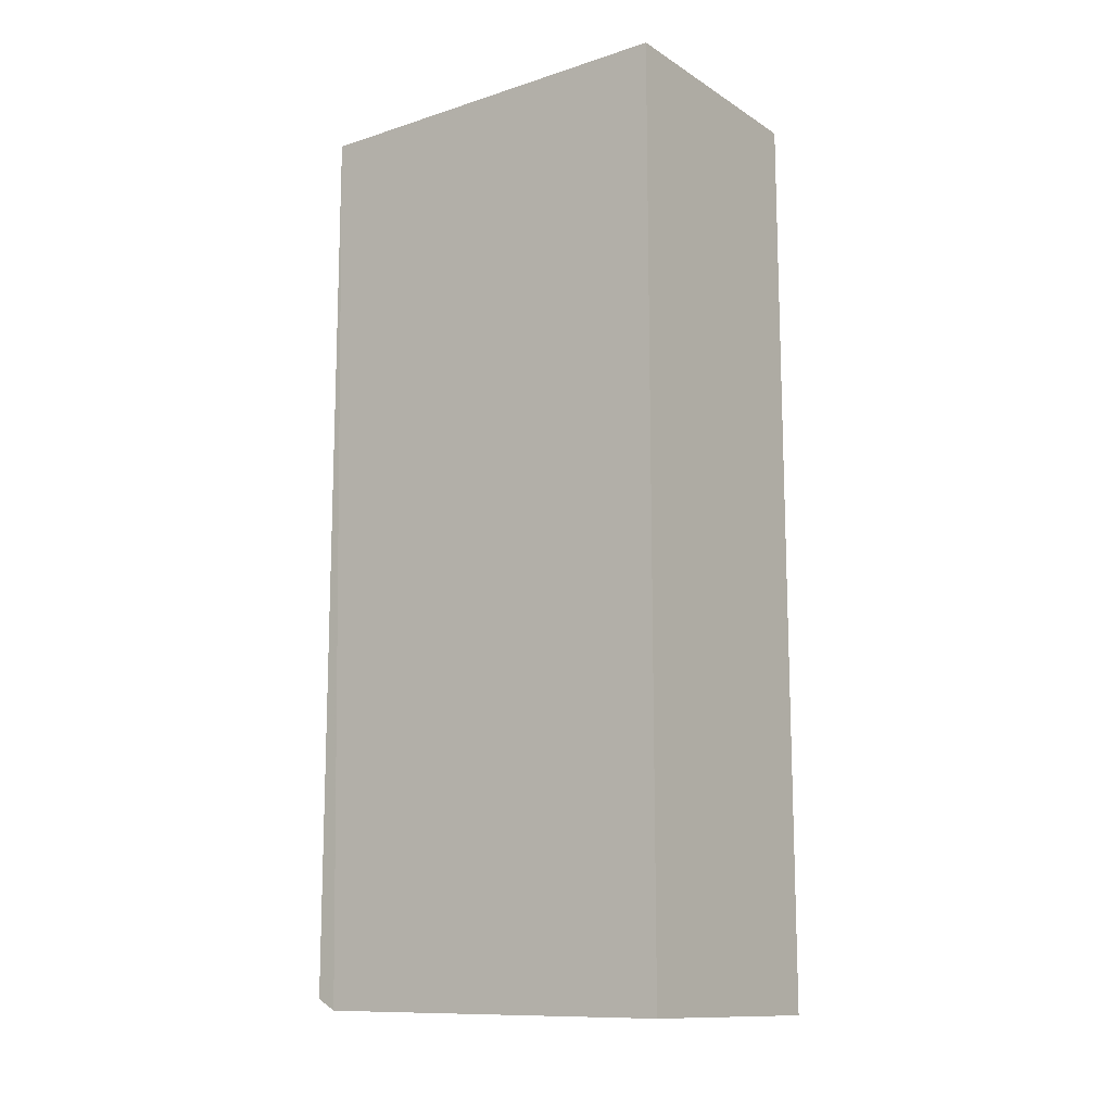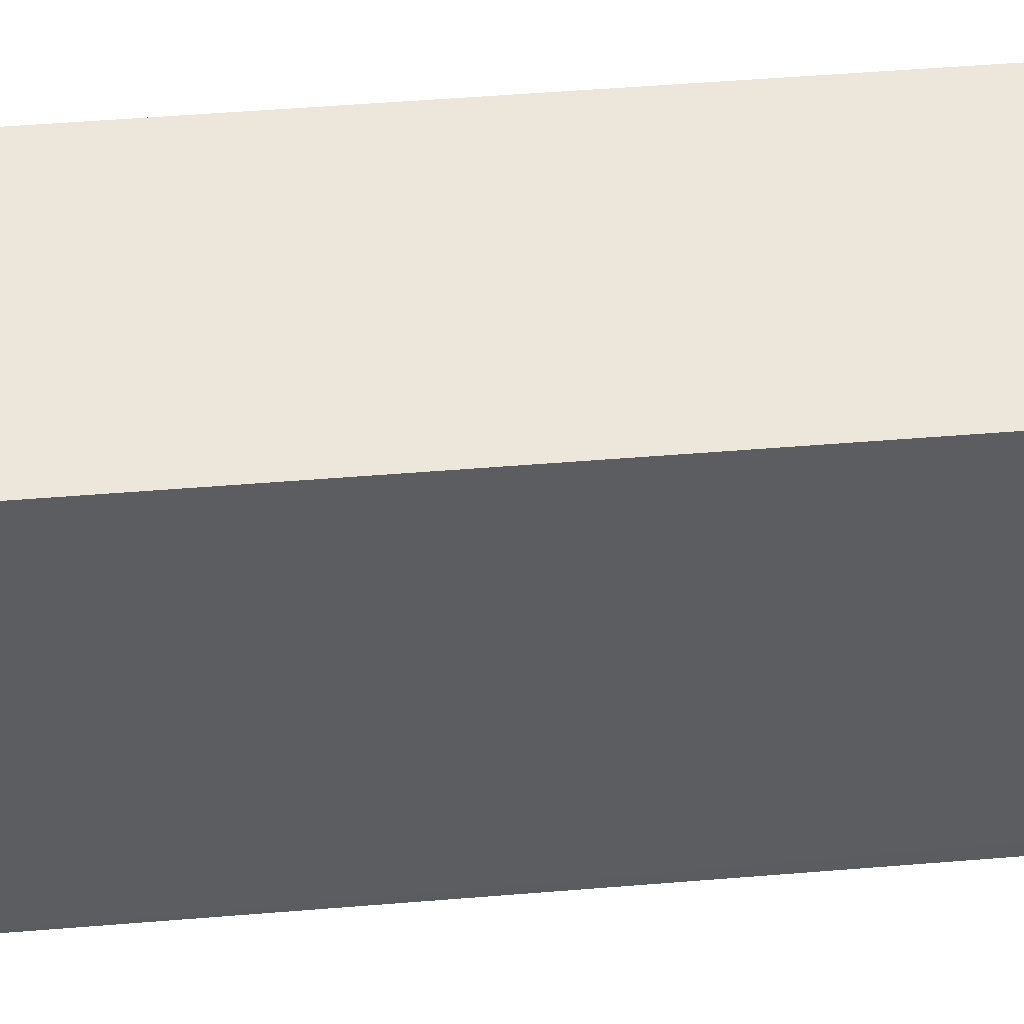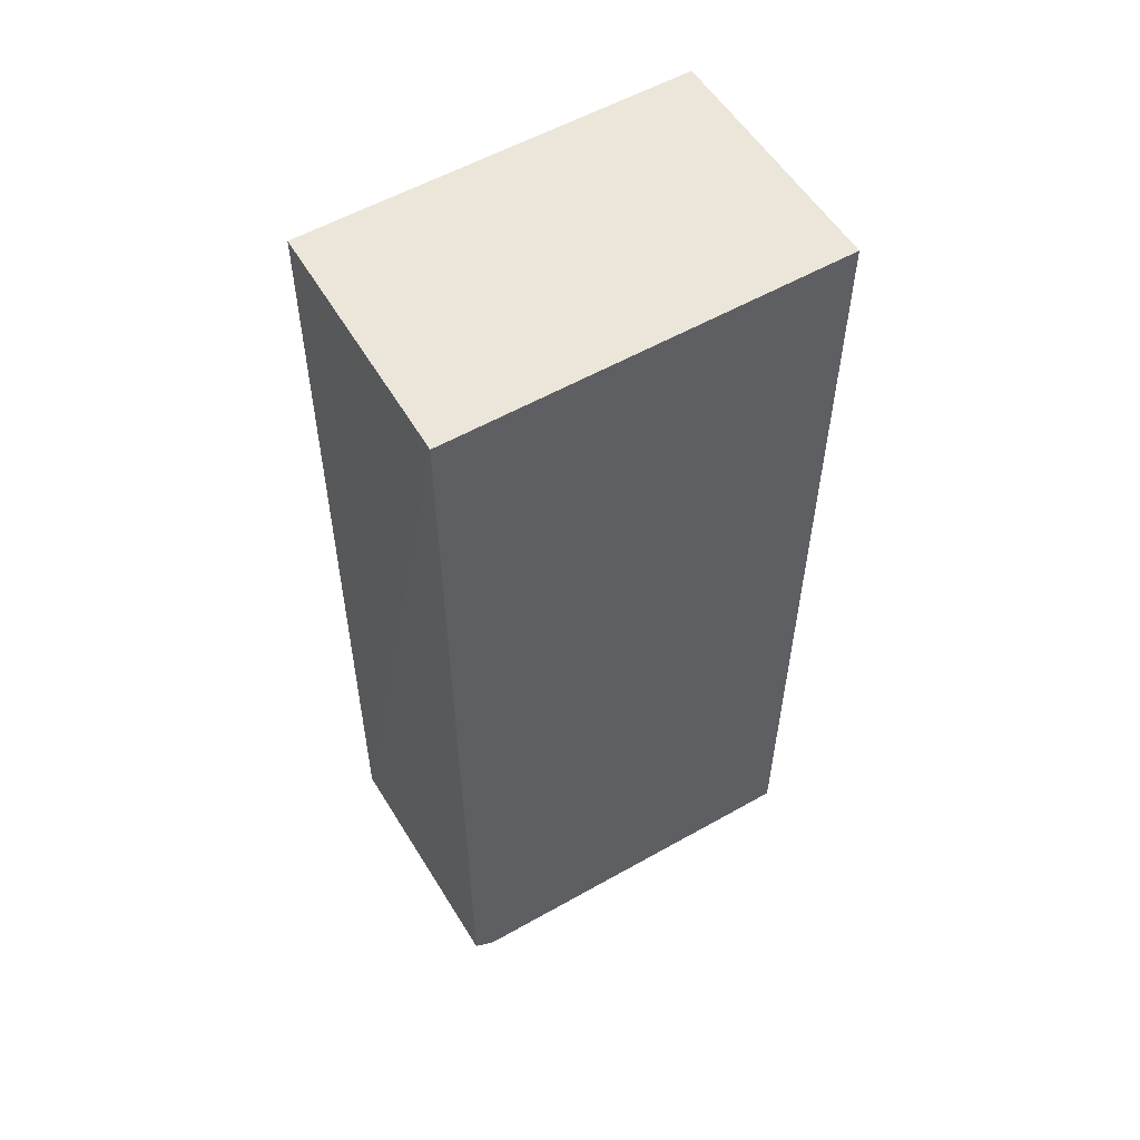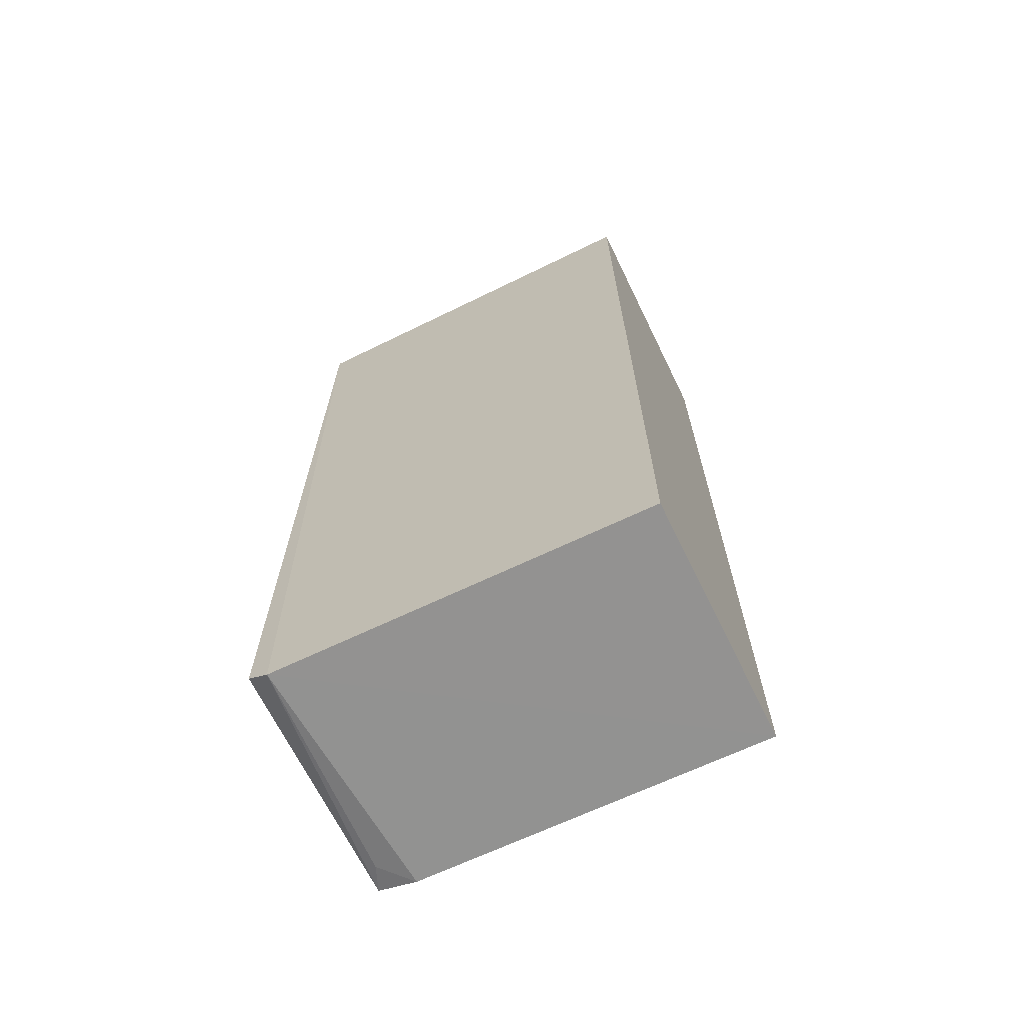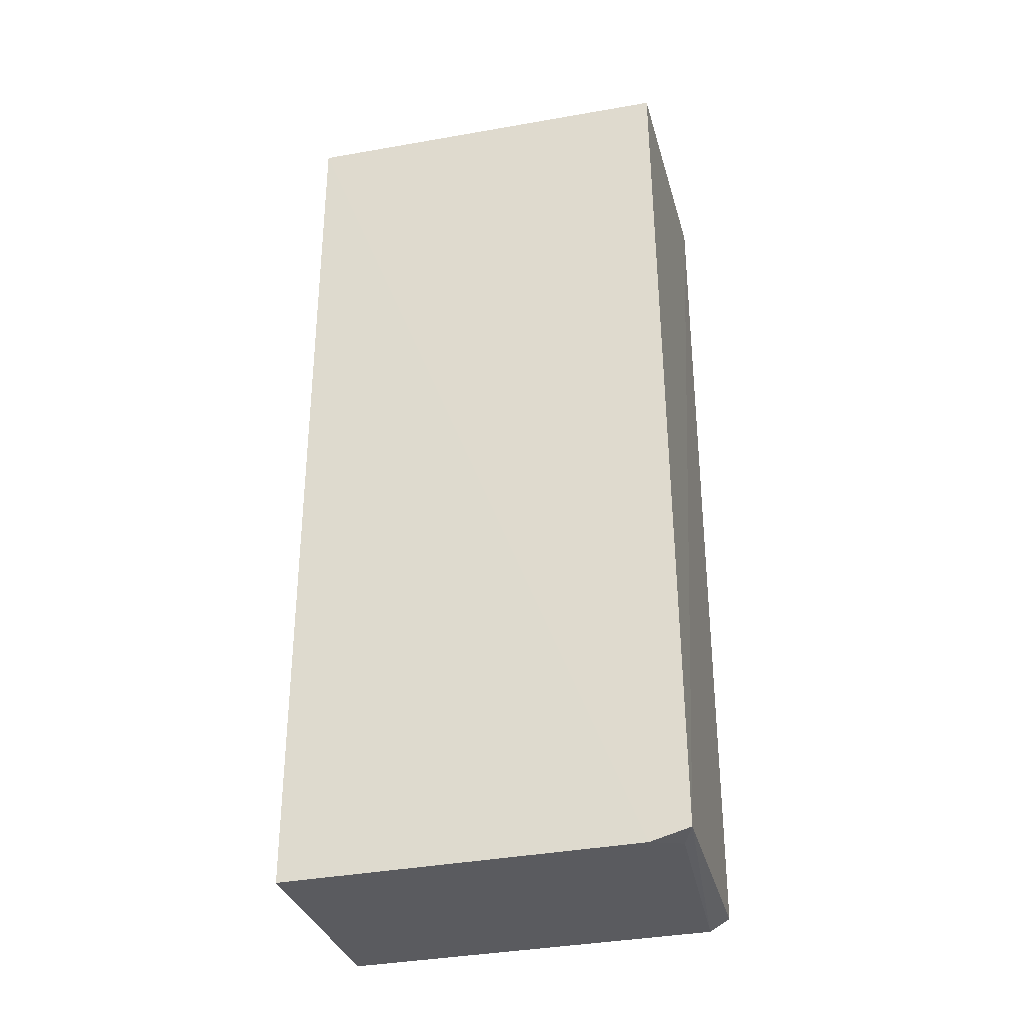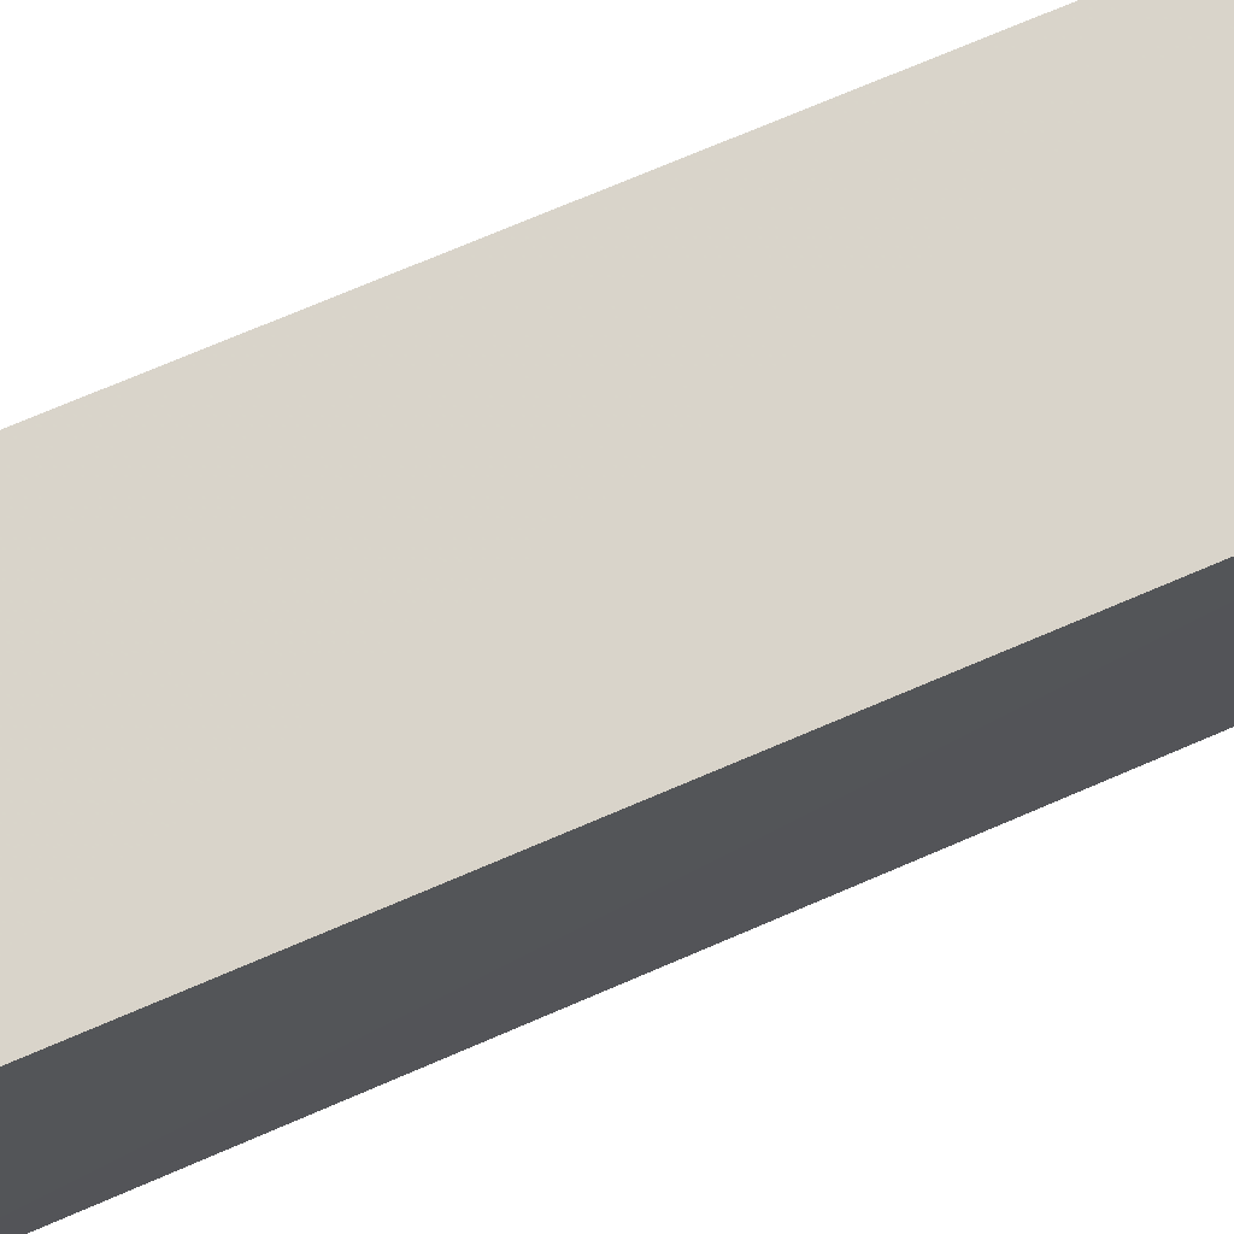
<metadata>
{"format":"obj","ext":"obj","renderer":"f3d","projection":"perspective","resolution":1024,"background":"white","views":[{"elev":-13.2,"azim":126.1,"up":"+Z"},{"elev":52.4,"azim":85.0,"up":"+Y"},{"elev":55.4,"azim":59.0,"up":"+Z"},{"elev":-67.5,"azim":116.1,"up":"+Z"},{"elev":-32.0,"azim":-76.1,"up":"+Z"},{"elev":74.8,"azim":-113.0,"up":"+Y"}]}
</metadata>
<code>
v 0.001422 0.001769 0.07908
v 0.001437 -0.03199 0.07907
v 0.001432 0.00177 0.0004407
v -0.01979 0.001776 0.0006665
v -0.01983 0.001769 0.07908
v -0.01974 -0.03211 0.002214
v 0.001498 -0.03025 0.001044
v -0.01975 -0.02867 0.001257
v -0.01974 -0.03164 0.07906
v 0.001408 -0.03199 0.001997
v -0.01741 -0.03113 0.001796
f 1 3 4
f 5 2 1
f 5 1 4
f 7 1 2
f 7 3 1
f 7 4 3
f 8 5 4
f 8 4 7
f 9 6 2
f 9 2 5
f 9 8 6
f 9 5 8
f 10 7 2
f 10 2 6
f 10 6 7
f 11 8 7
f 11 7 6
f 11 6 8

</code>
